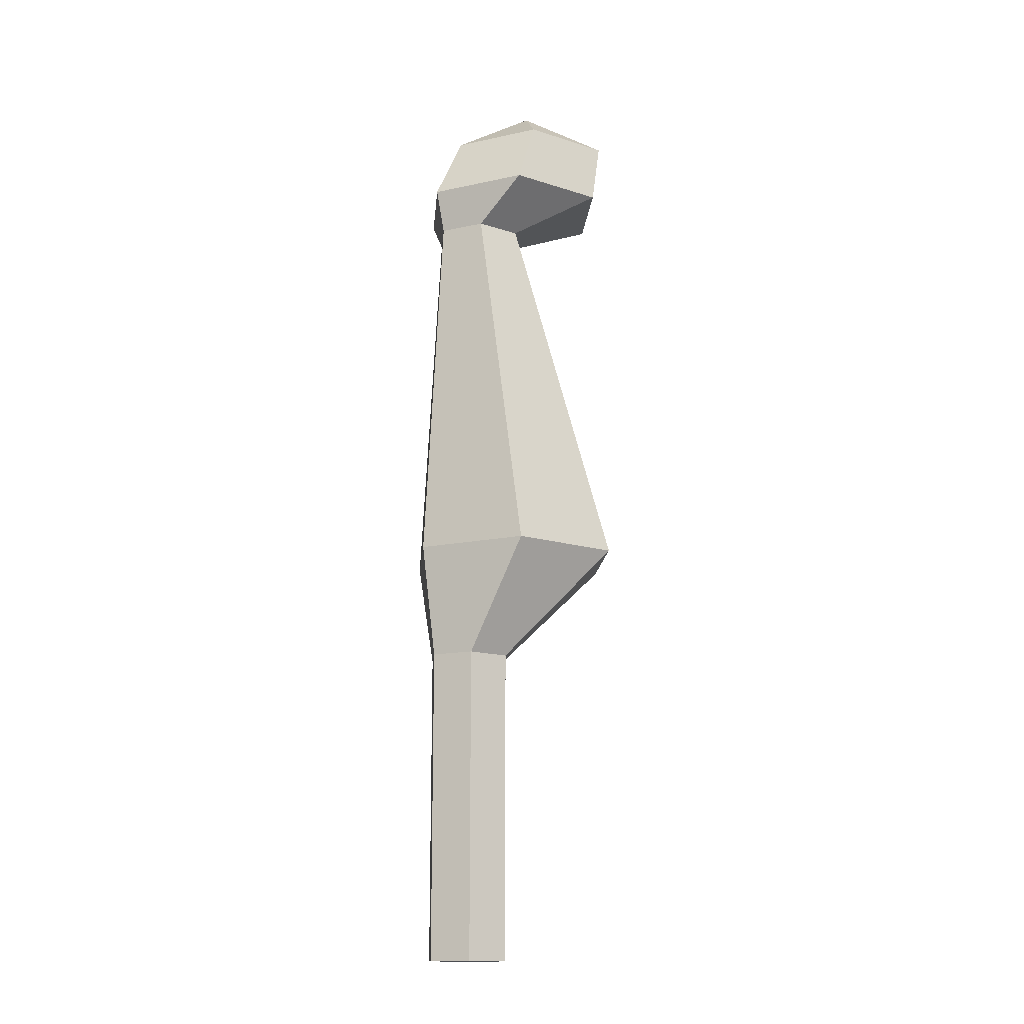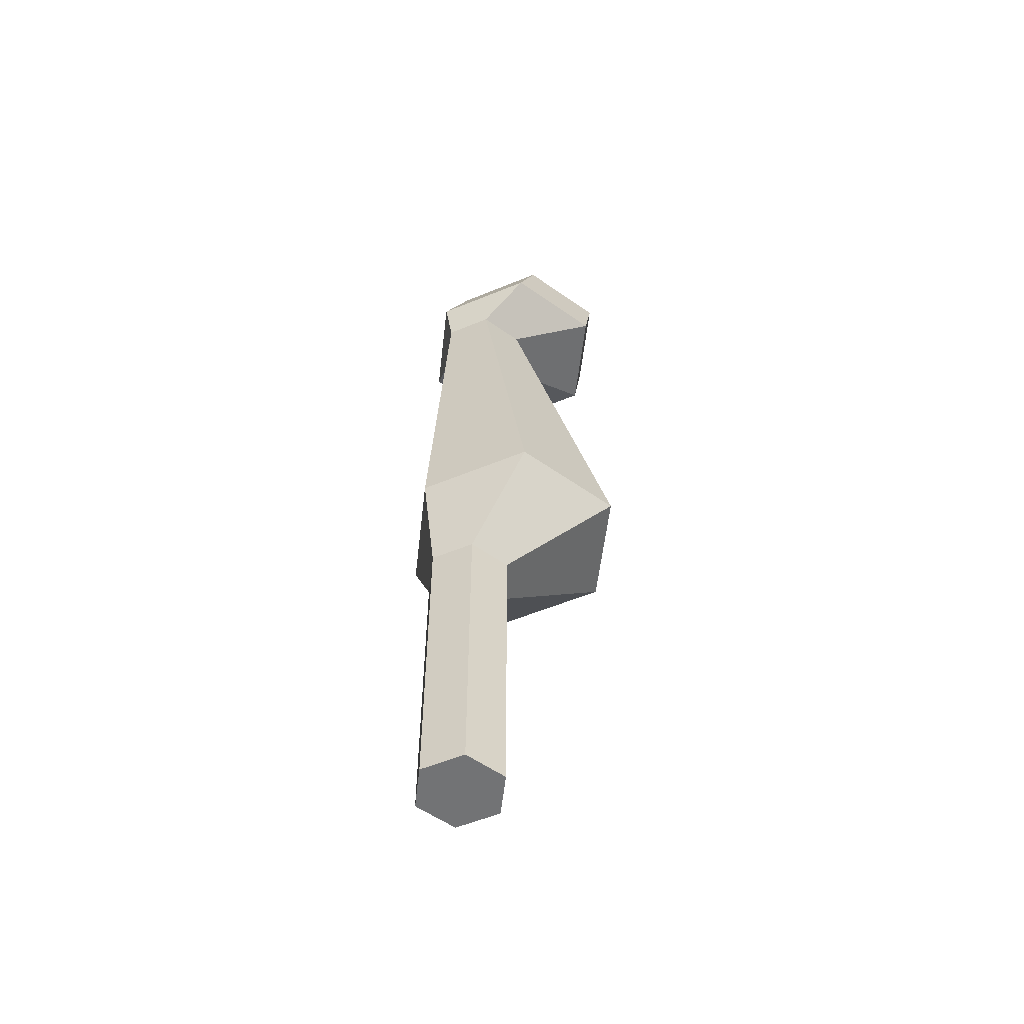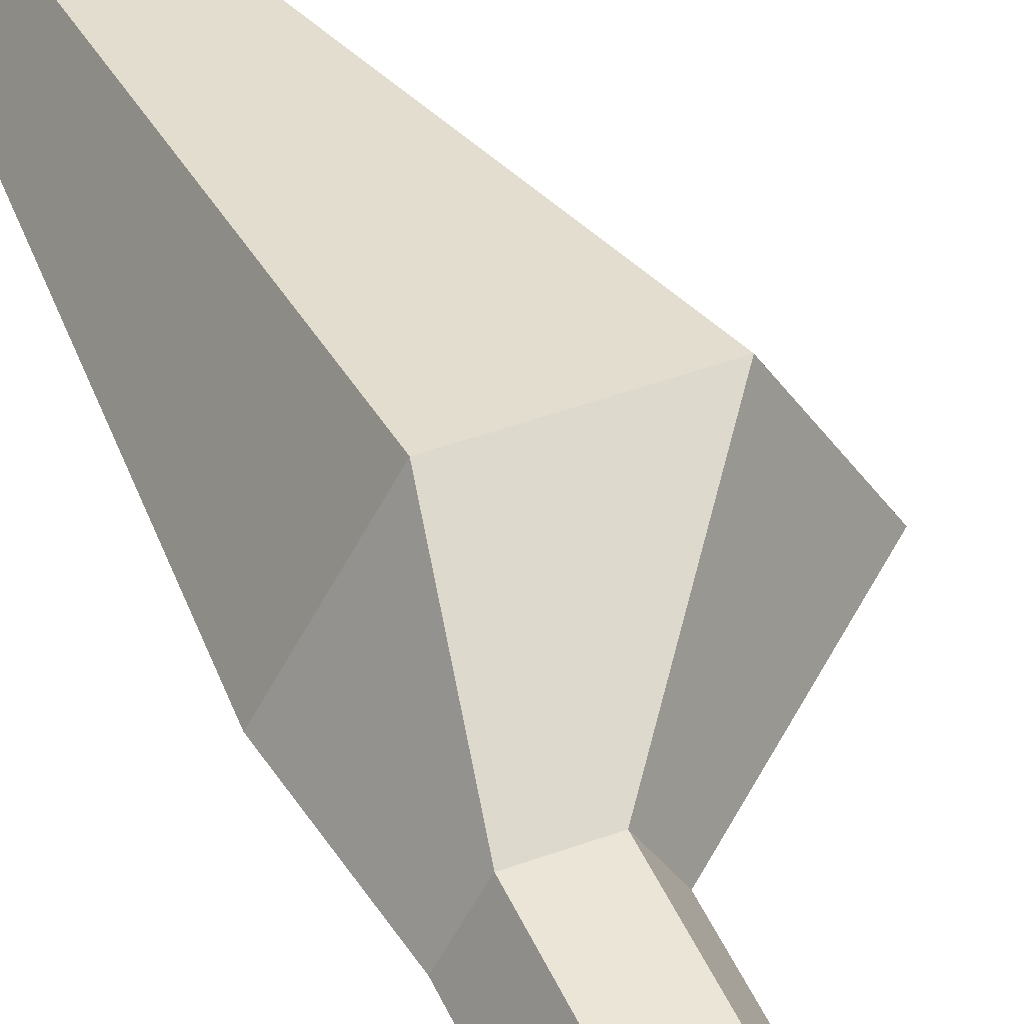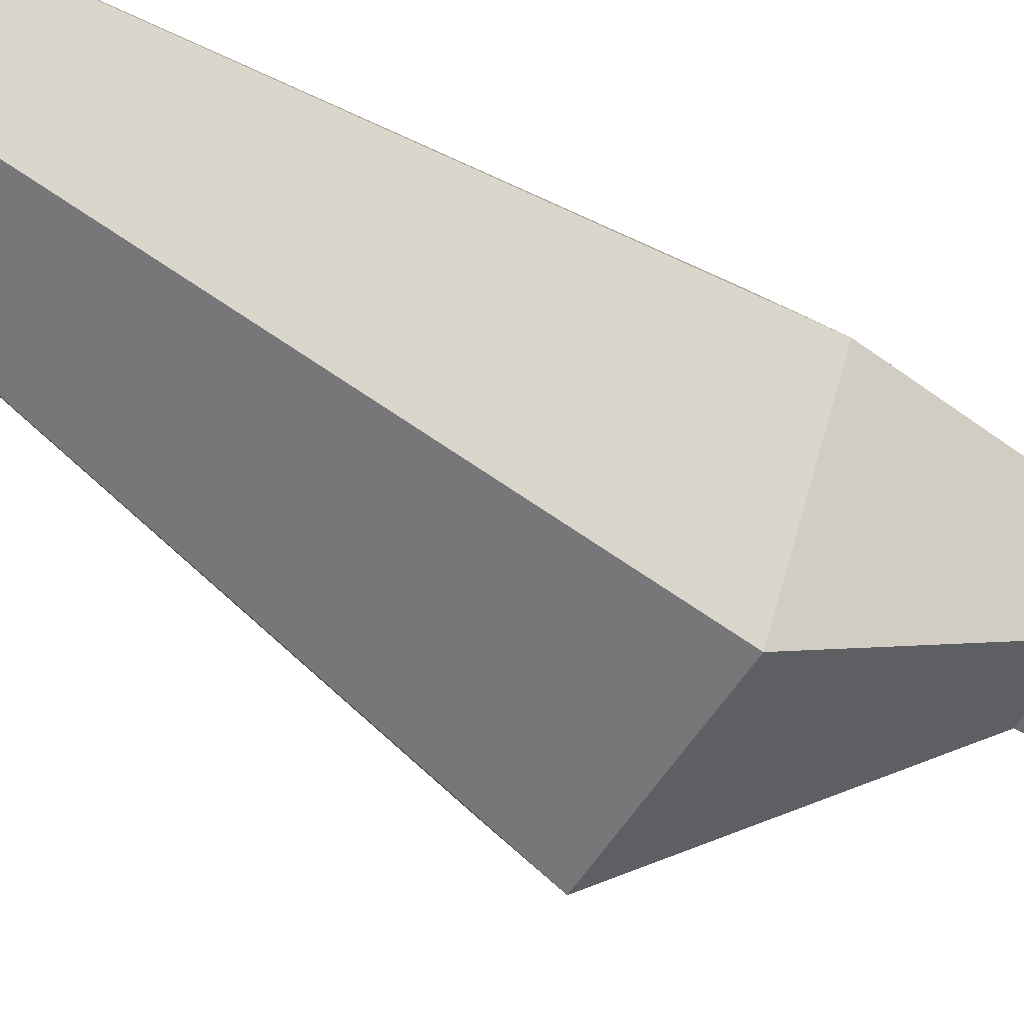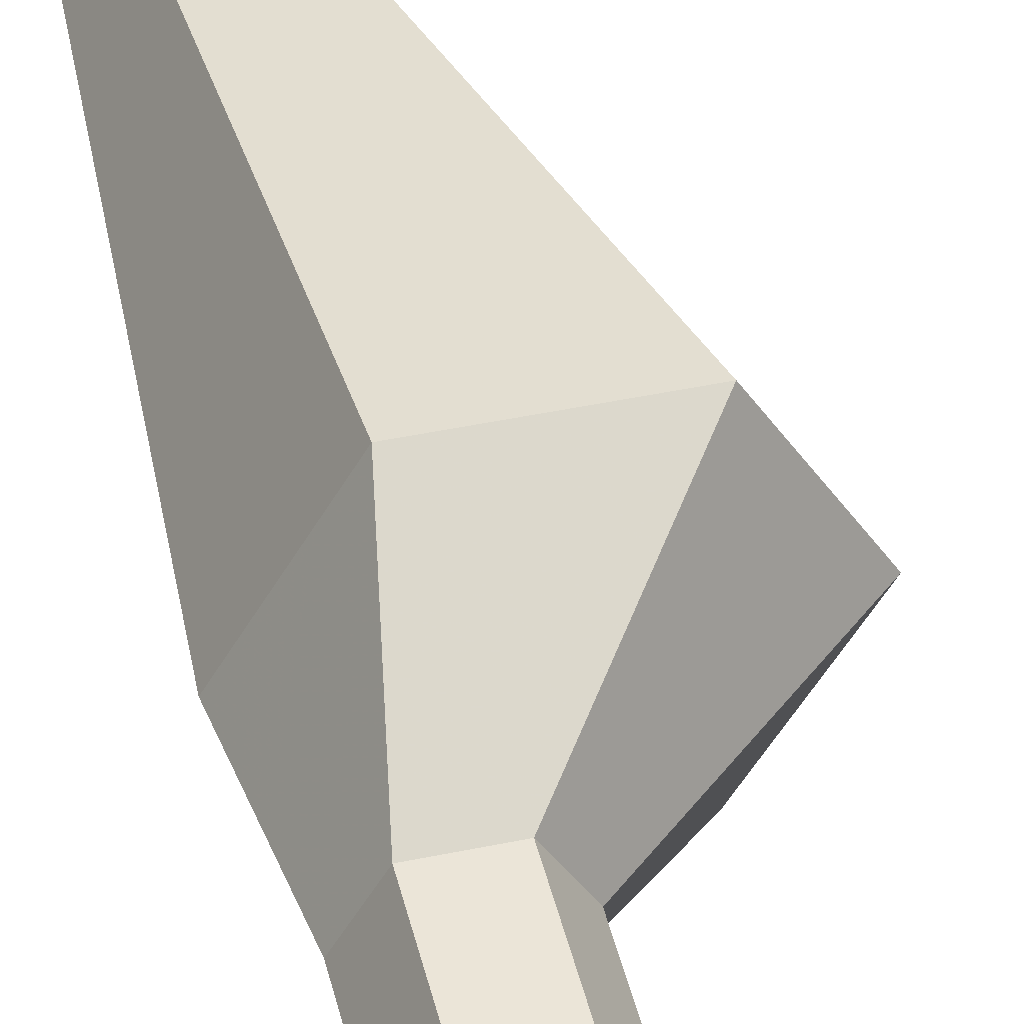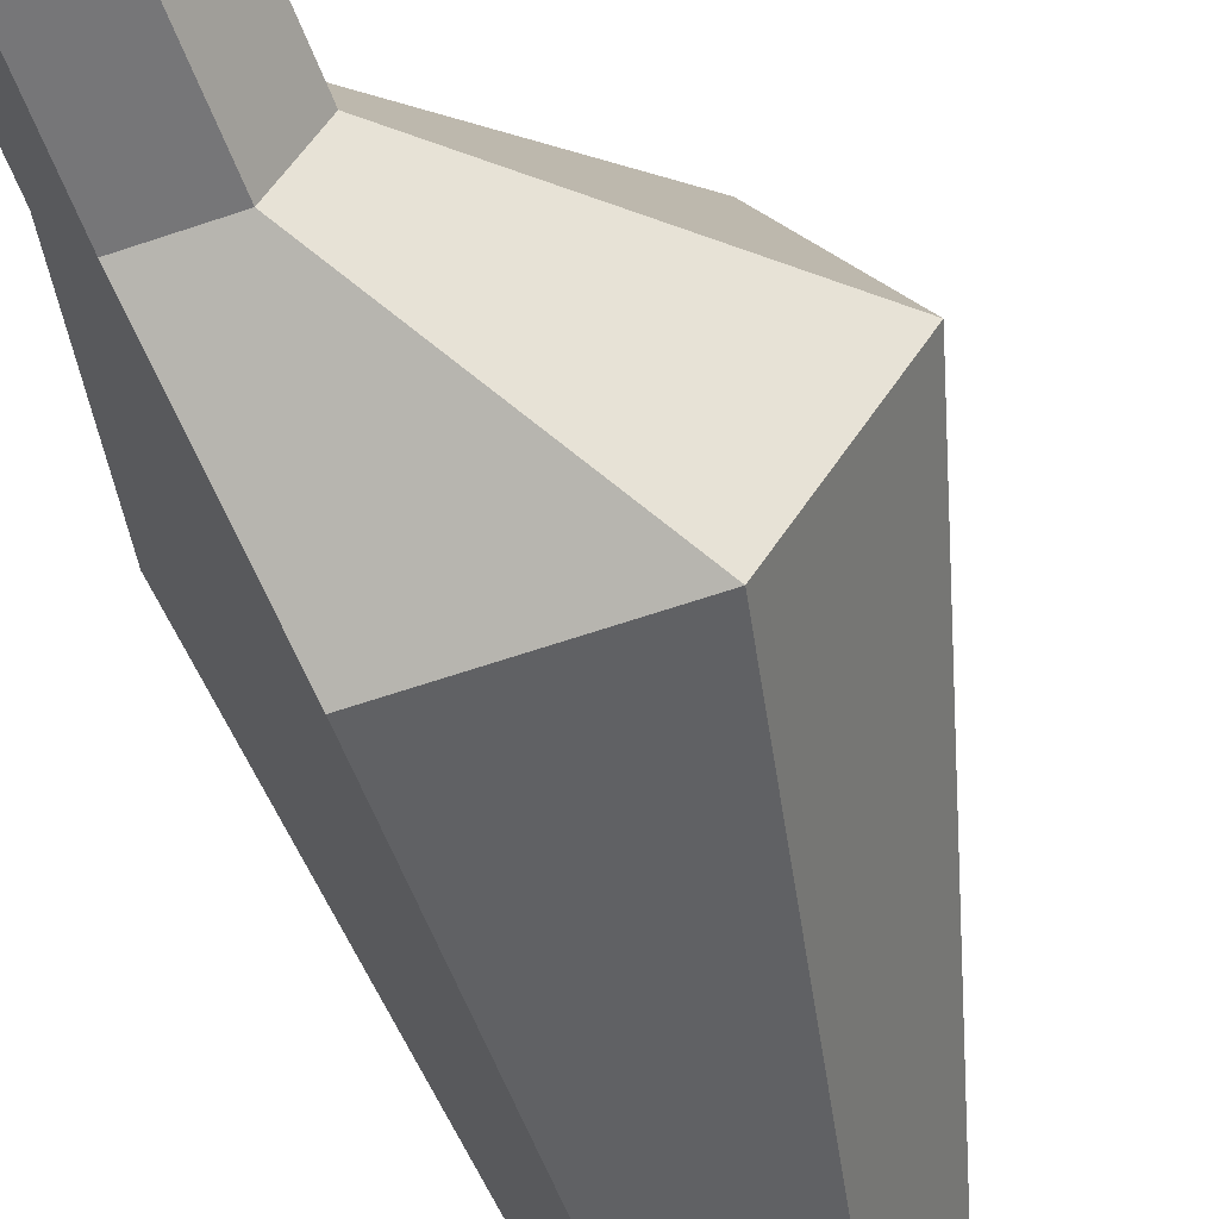
<metadata>
{"format":"obj","ext":"obj","renderer":"f3d","projection":"perspective","resolution":1024,"background":"white","views":[{"elev":-14.8,"azim":-34.7,"up":"+Y"},{"elev":-55.8,"azim":-36.6,"up":"+Y"},{"elev":45.6,"azim":-23.0,"up":"+Z"},{"elev":-53.5,"azim":-121.5,"up":"+Z"},{"elev":45.6,"azim":-13.6,"up":"+Z"},{"elev":-56.9,"azim":20.2,"up":"+Z"}]}
</metadata>
<code>
v 6.149 29.88 -0.0005495
v 0.7696 -7.252 -6.864
v -2.136 -15.13 0
v -3.193 -7.252 0
v 2.361 -36.68 2.596
v 3.12 18.16 -2.788
v 9.322 25.85 -5.495
v 4.729 18.16 0
v 8.695 -7.252 6.864
v 2.977 25.85 5.495
v -0.6366 -15.13 2.596
v -0.6366 -36.68 2.596
v 2.361 -15.13 -2.596
v 3.12 18.16 2.788
v 11.73 21.27 0
v 1.175 21.27 6.095
v 3.86 -36.68 0
v -1.708 18.16 0
v -0.6366 -36.68 -2.596
v 2.361 -36.68 -2.596
v 8.213 21.27 -6.095
v 8.695 -7.252 -6.864
v 2.361 -15.13 2.596
v -0.09907 18.16 -2.788
v -2.344 21.27 0
v -0.09907 18.16 2.788
v 9.322 25.85 5.495
v 3.86 -15.13 0
v 2.977 25.85 -5.495
v 0.7696 -7.252 6.864
v -0.6366 -15.13 -2.596
v -0.1955 25.85 0
v 1.175 21.27 -6.095
v -2.136 -36.68 0
v 12.66 -7.252 0
v 12.49 25.85 0
v 8.213 21.27 6.095
o Plume
f 8 21 6
f 30 26 14
f 3 4 30
f 17 28 13
f 26 16 37
f 23 28 17
f 2 18 4
f 22 24 2
f 20 13 19
f 13 28 22
f 25 16 18
f 37 36 15
f 22 6 24
f 31 2 4
f 27 36 37
f 11 30 9
f 28 35 22
f 35 8 6
f 23 35 28
f 21 15 7
f 13 22 31
f 16 27 37
f 6 21 24
f 5 23 17
f 22 2 31
f 17 13 20
f 19 13 31
f 18 16 26
f 23 9 35
f 9 8 35
f 19 3 34
f 11 9 23
f 12 5 17
f 4 26 30
f 29 1 32
f 35 6 22
f 3 30 11
f 32 1 10
f 15 36 7
f 10 1 27
f 17 20 34
f 2 24 18
f 7 1 29
f 31 4 3
f 14 37 8
f 36 1 7
f 33 32 25
f 19 31 3
f 4 18 26
f 12 3 11
f 9 14 8
f 25 10 16
f 34 20 19
f 8 37 15
f 8 15 21
f 33 7 29
f 24 21 33
f 25 32 10
f 16 10 27
f 24 33 25
f 33 29 32
f 26 37 14
f 30 14 9
f 21 7 33
f 12 11 5
f 11 23 5
f 34 12 17
f 24 25 18
f 34 3 12
f 27 1 36
o Cap_1
o Cap_2

</code>
